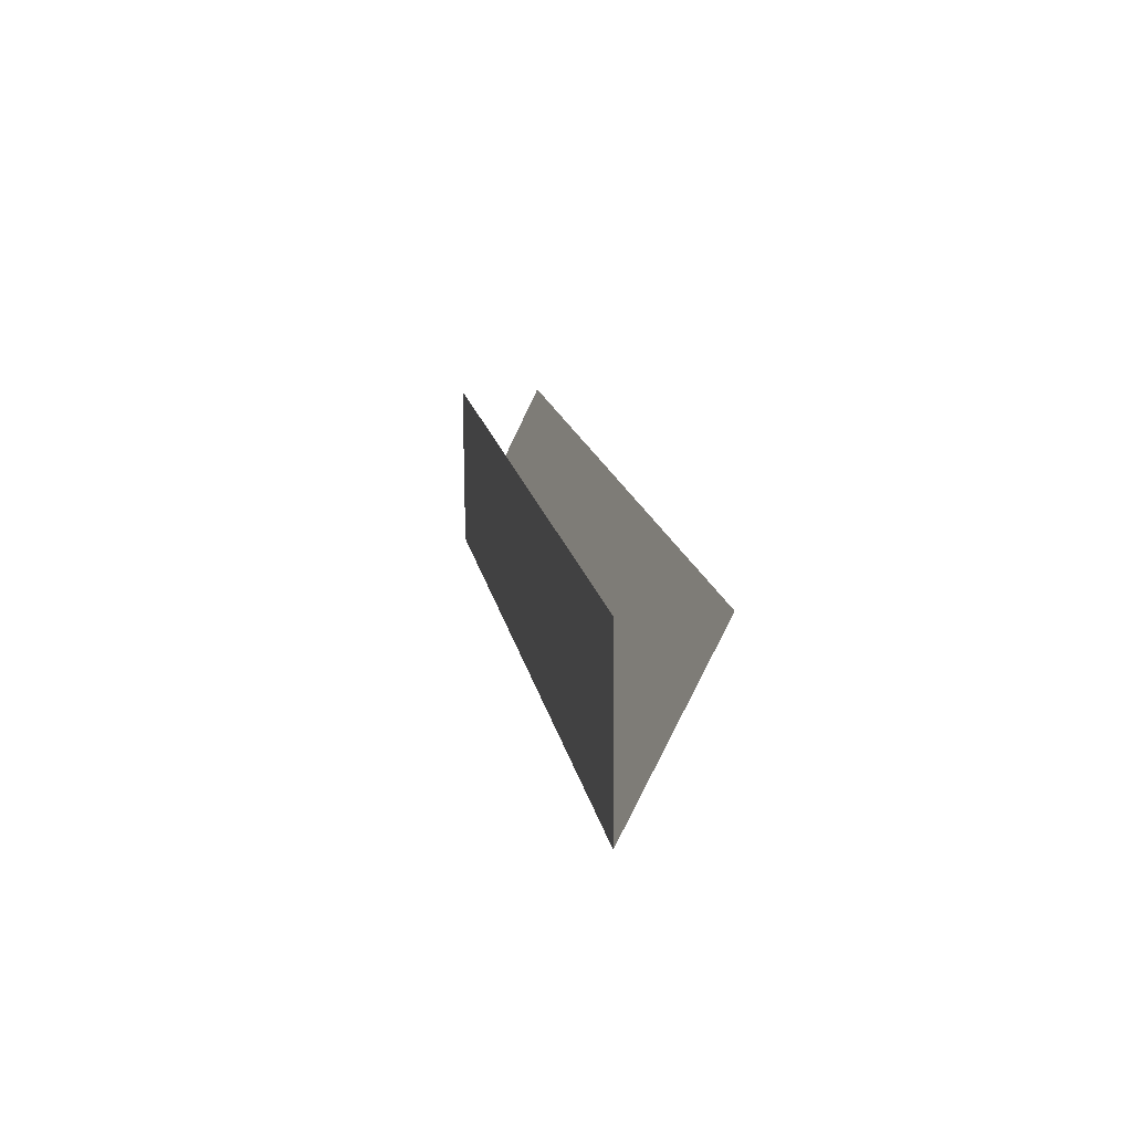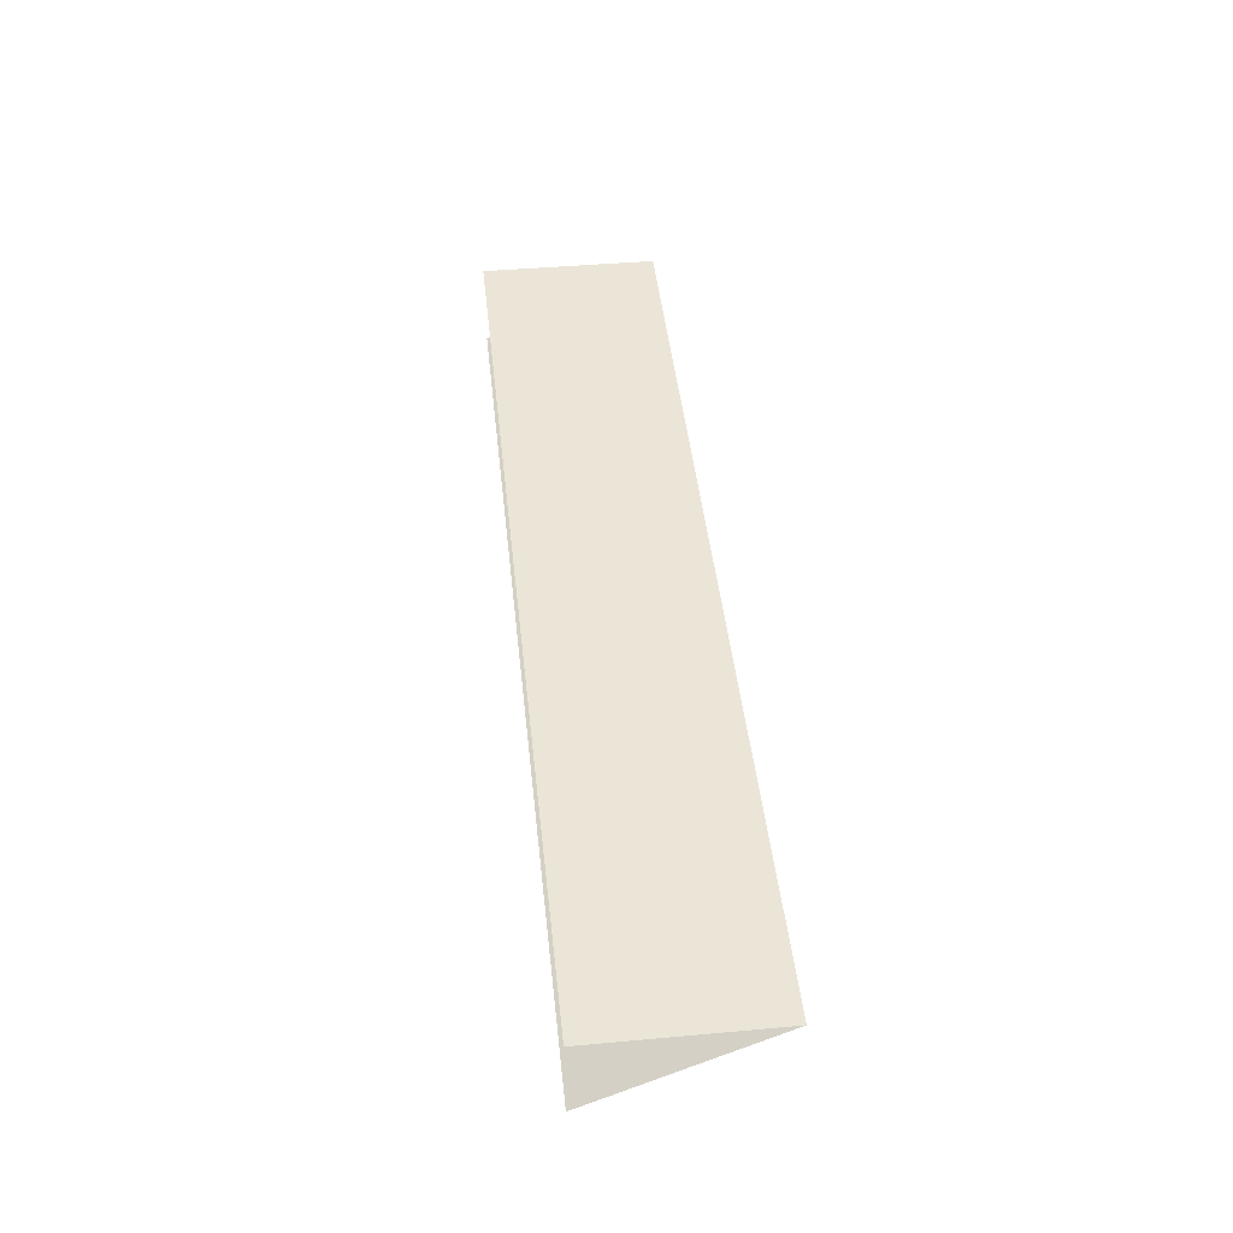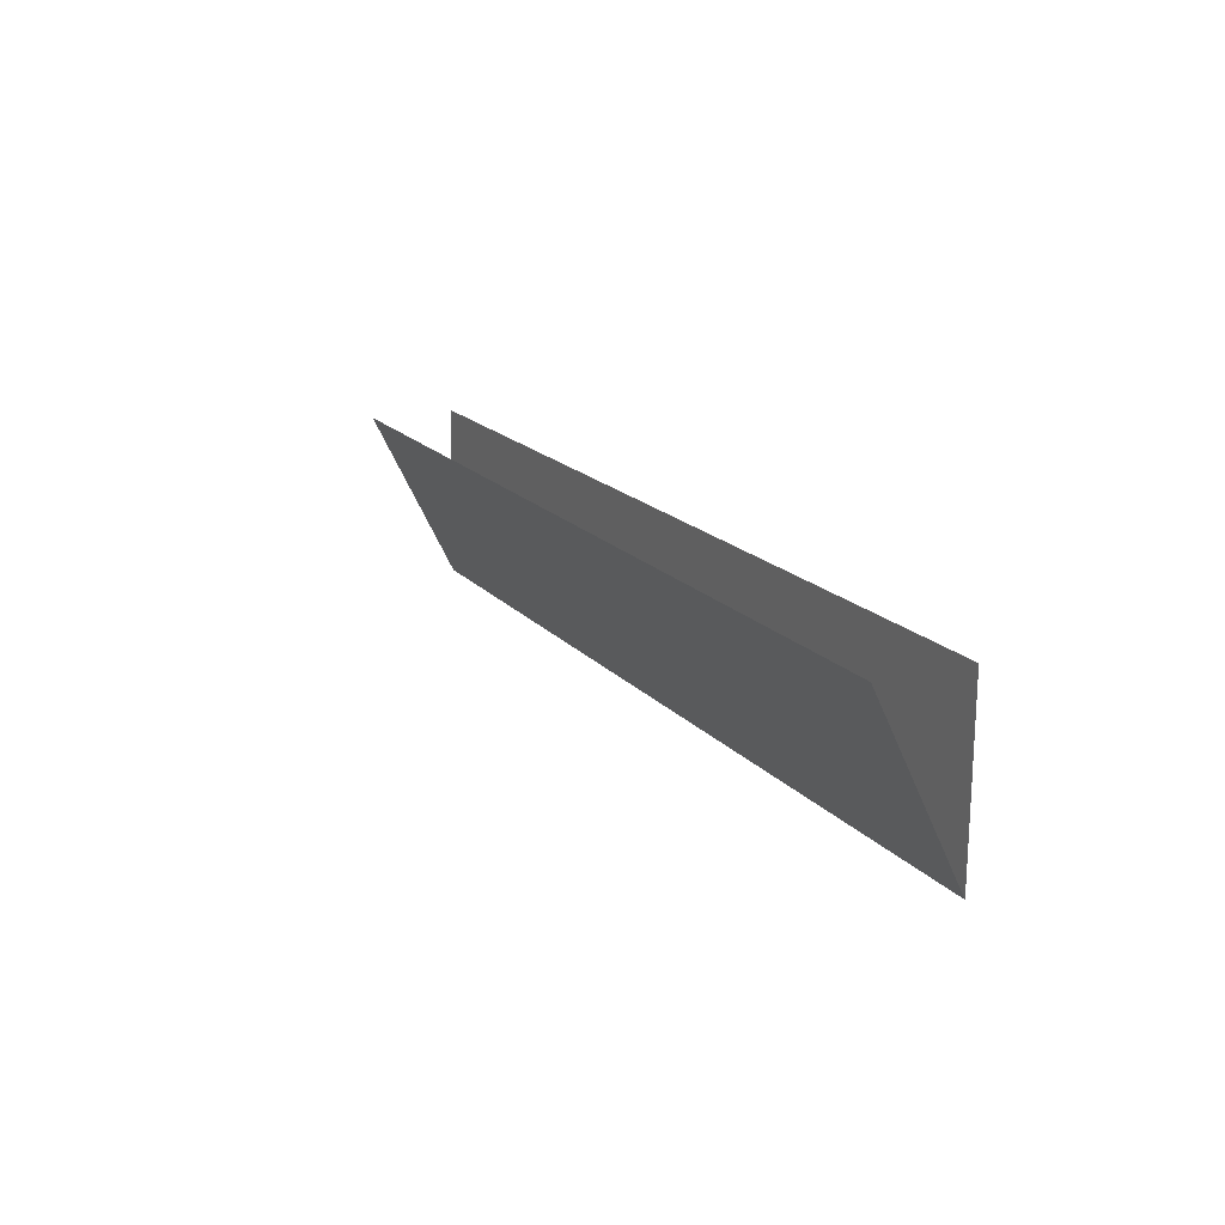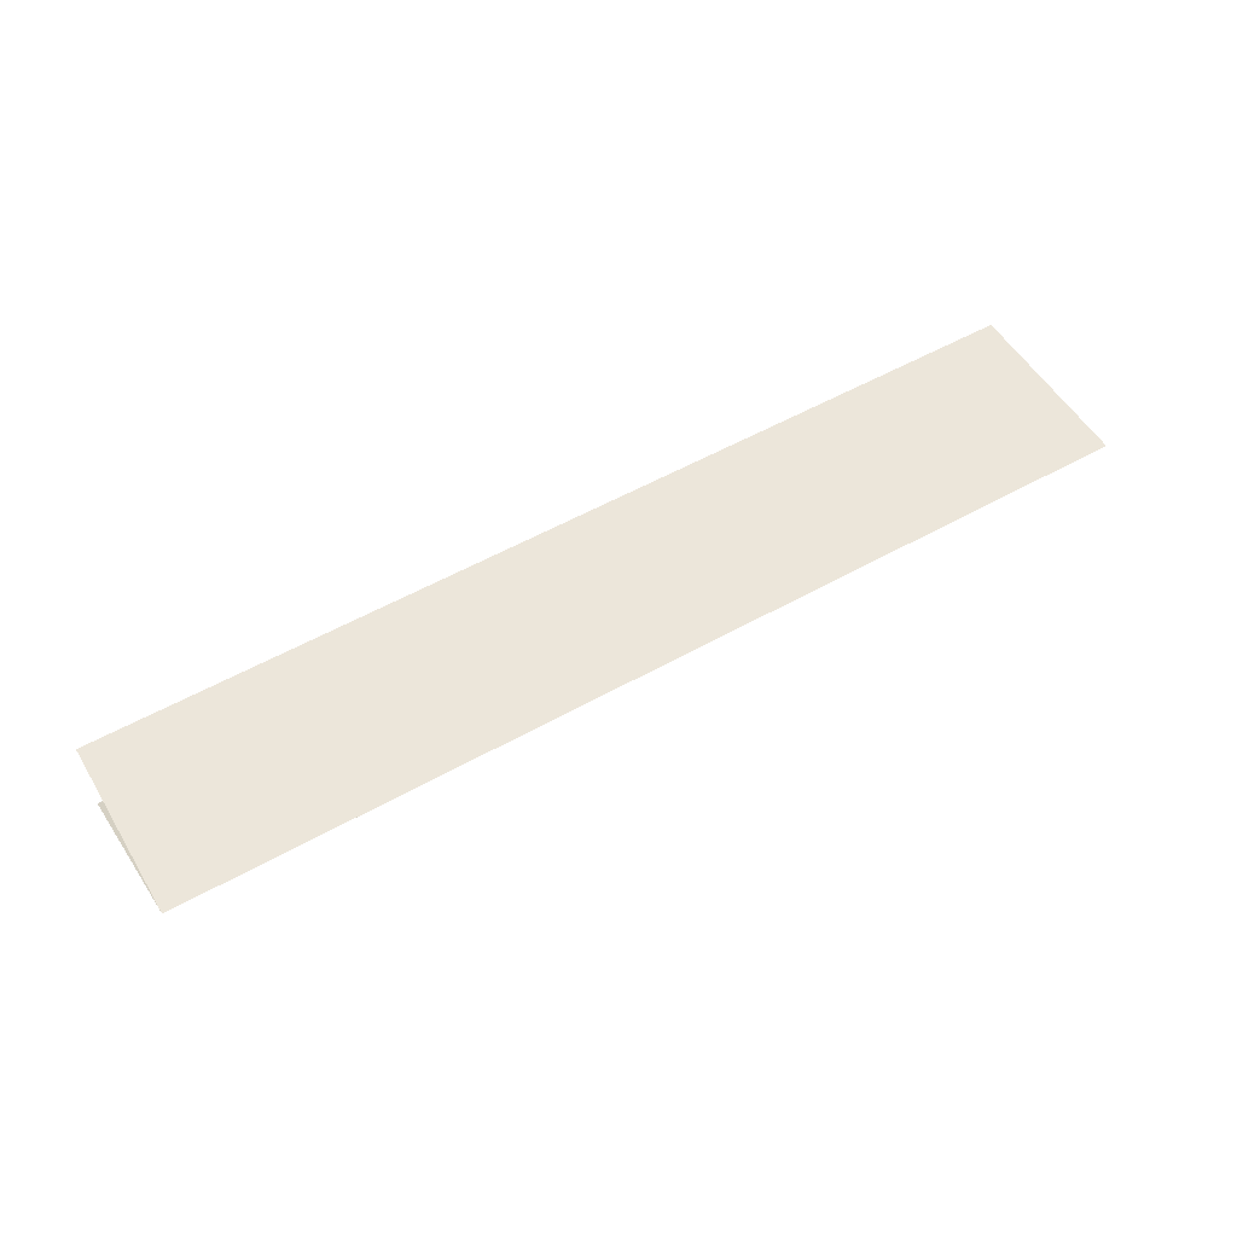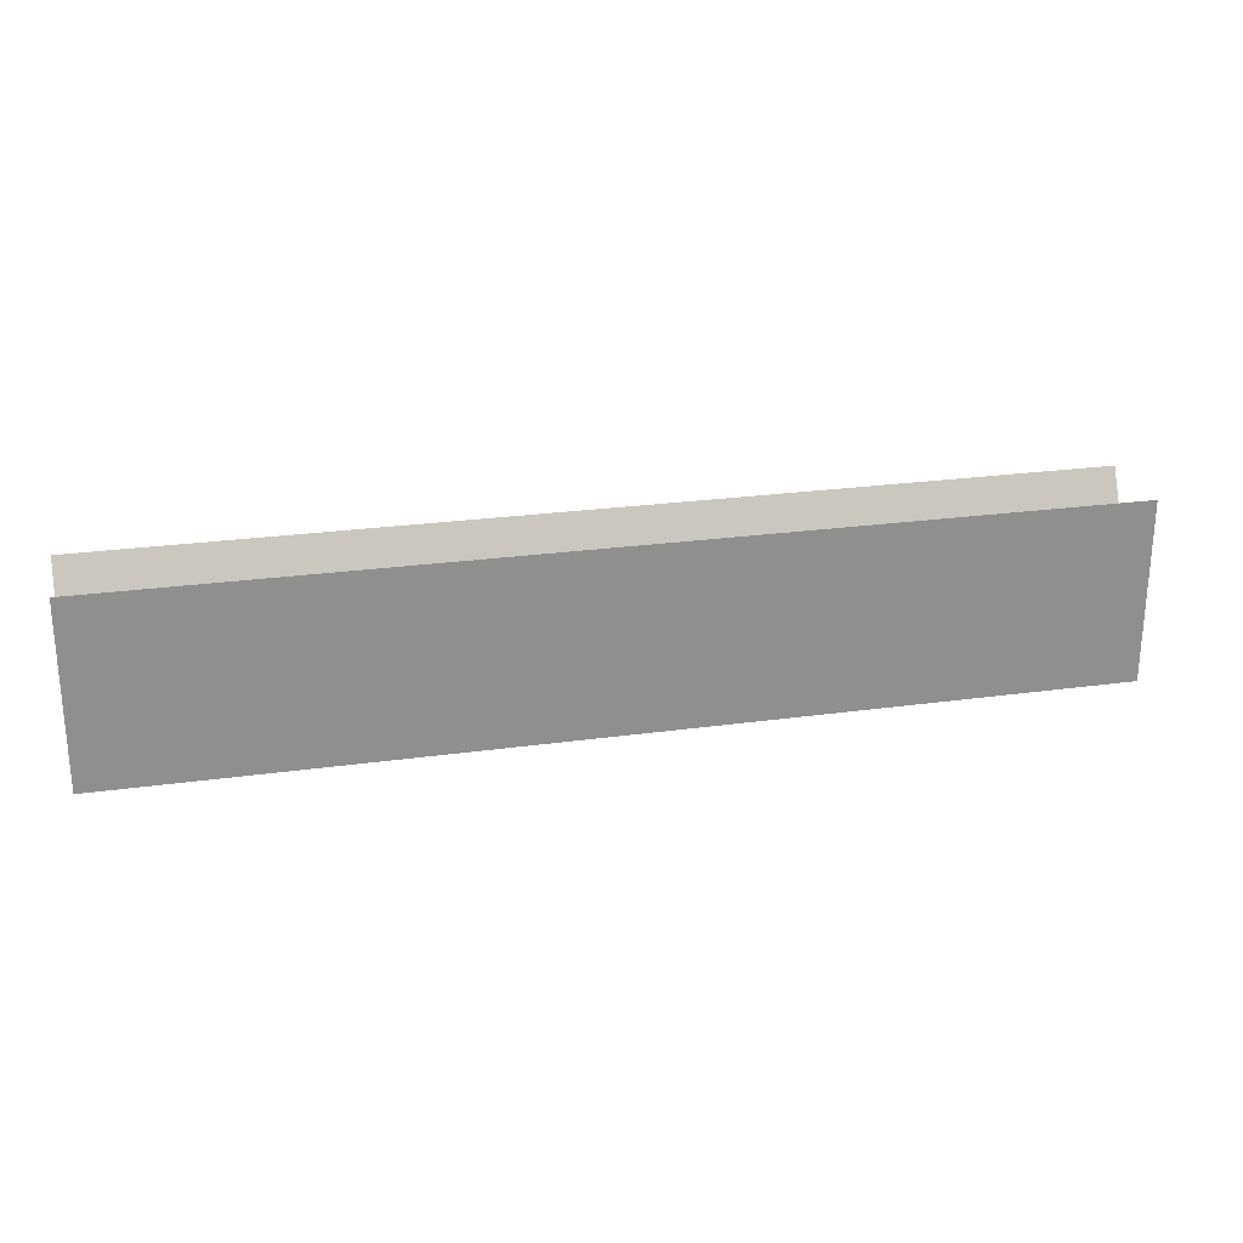
<metadata>
{"format":"obj","ext":"obj","renderer":"f3d","projection":"perspective","resolution":1024,"background":"white","views":[{"elev":14.9,"azim":-99.4,"up":"+Z"},{"elev":45.4,"azim":83.9,"up":"+Y"},{"elev":17.3,"azim":63.3,"up":"+Z"},{"elev":54.3,"azim":149.2,"up":"+Y"},{"elev":24.6,"azim":167.1,"up":"+Z"}]}
</metadata>
<code>
o #ID862
v 0.004384 0.6753 0.6926
v 0.008605 0.6753 0.6918
v 0.004384 0.6753 0.6918
v 0.008605 0.6753 0.6926
v 0.008605 0.6749 0.6926
v 0.004384 0.6753 0.6918
v 0.008605 0.6753 0.6918
v 0.004384 0.6749 0.6926
f 1 2 3
f 2 1 4
f 5 6 7
f 6 5 8

</code>
